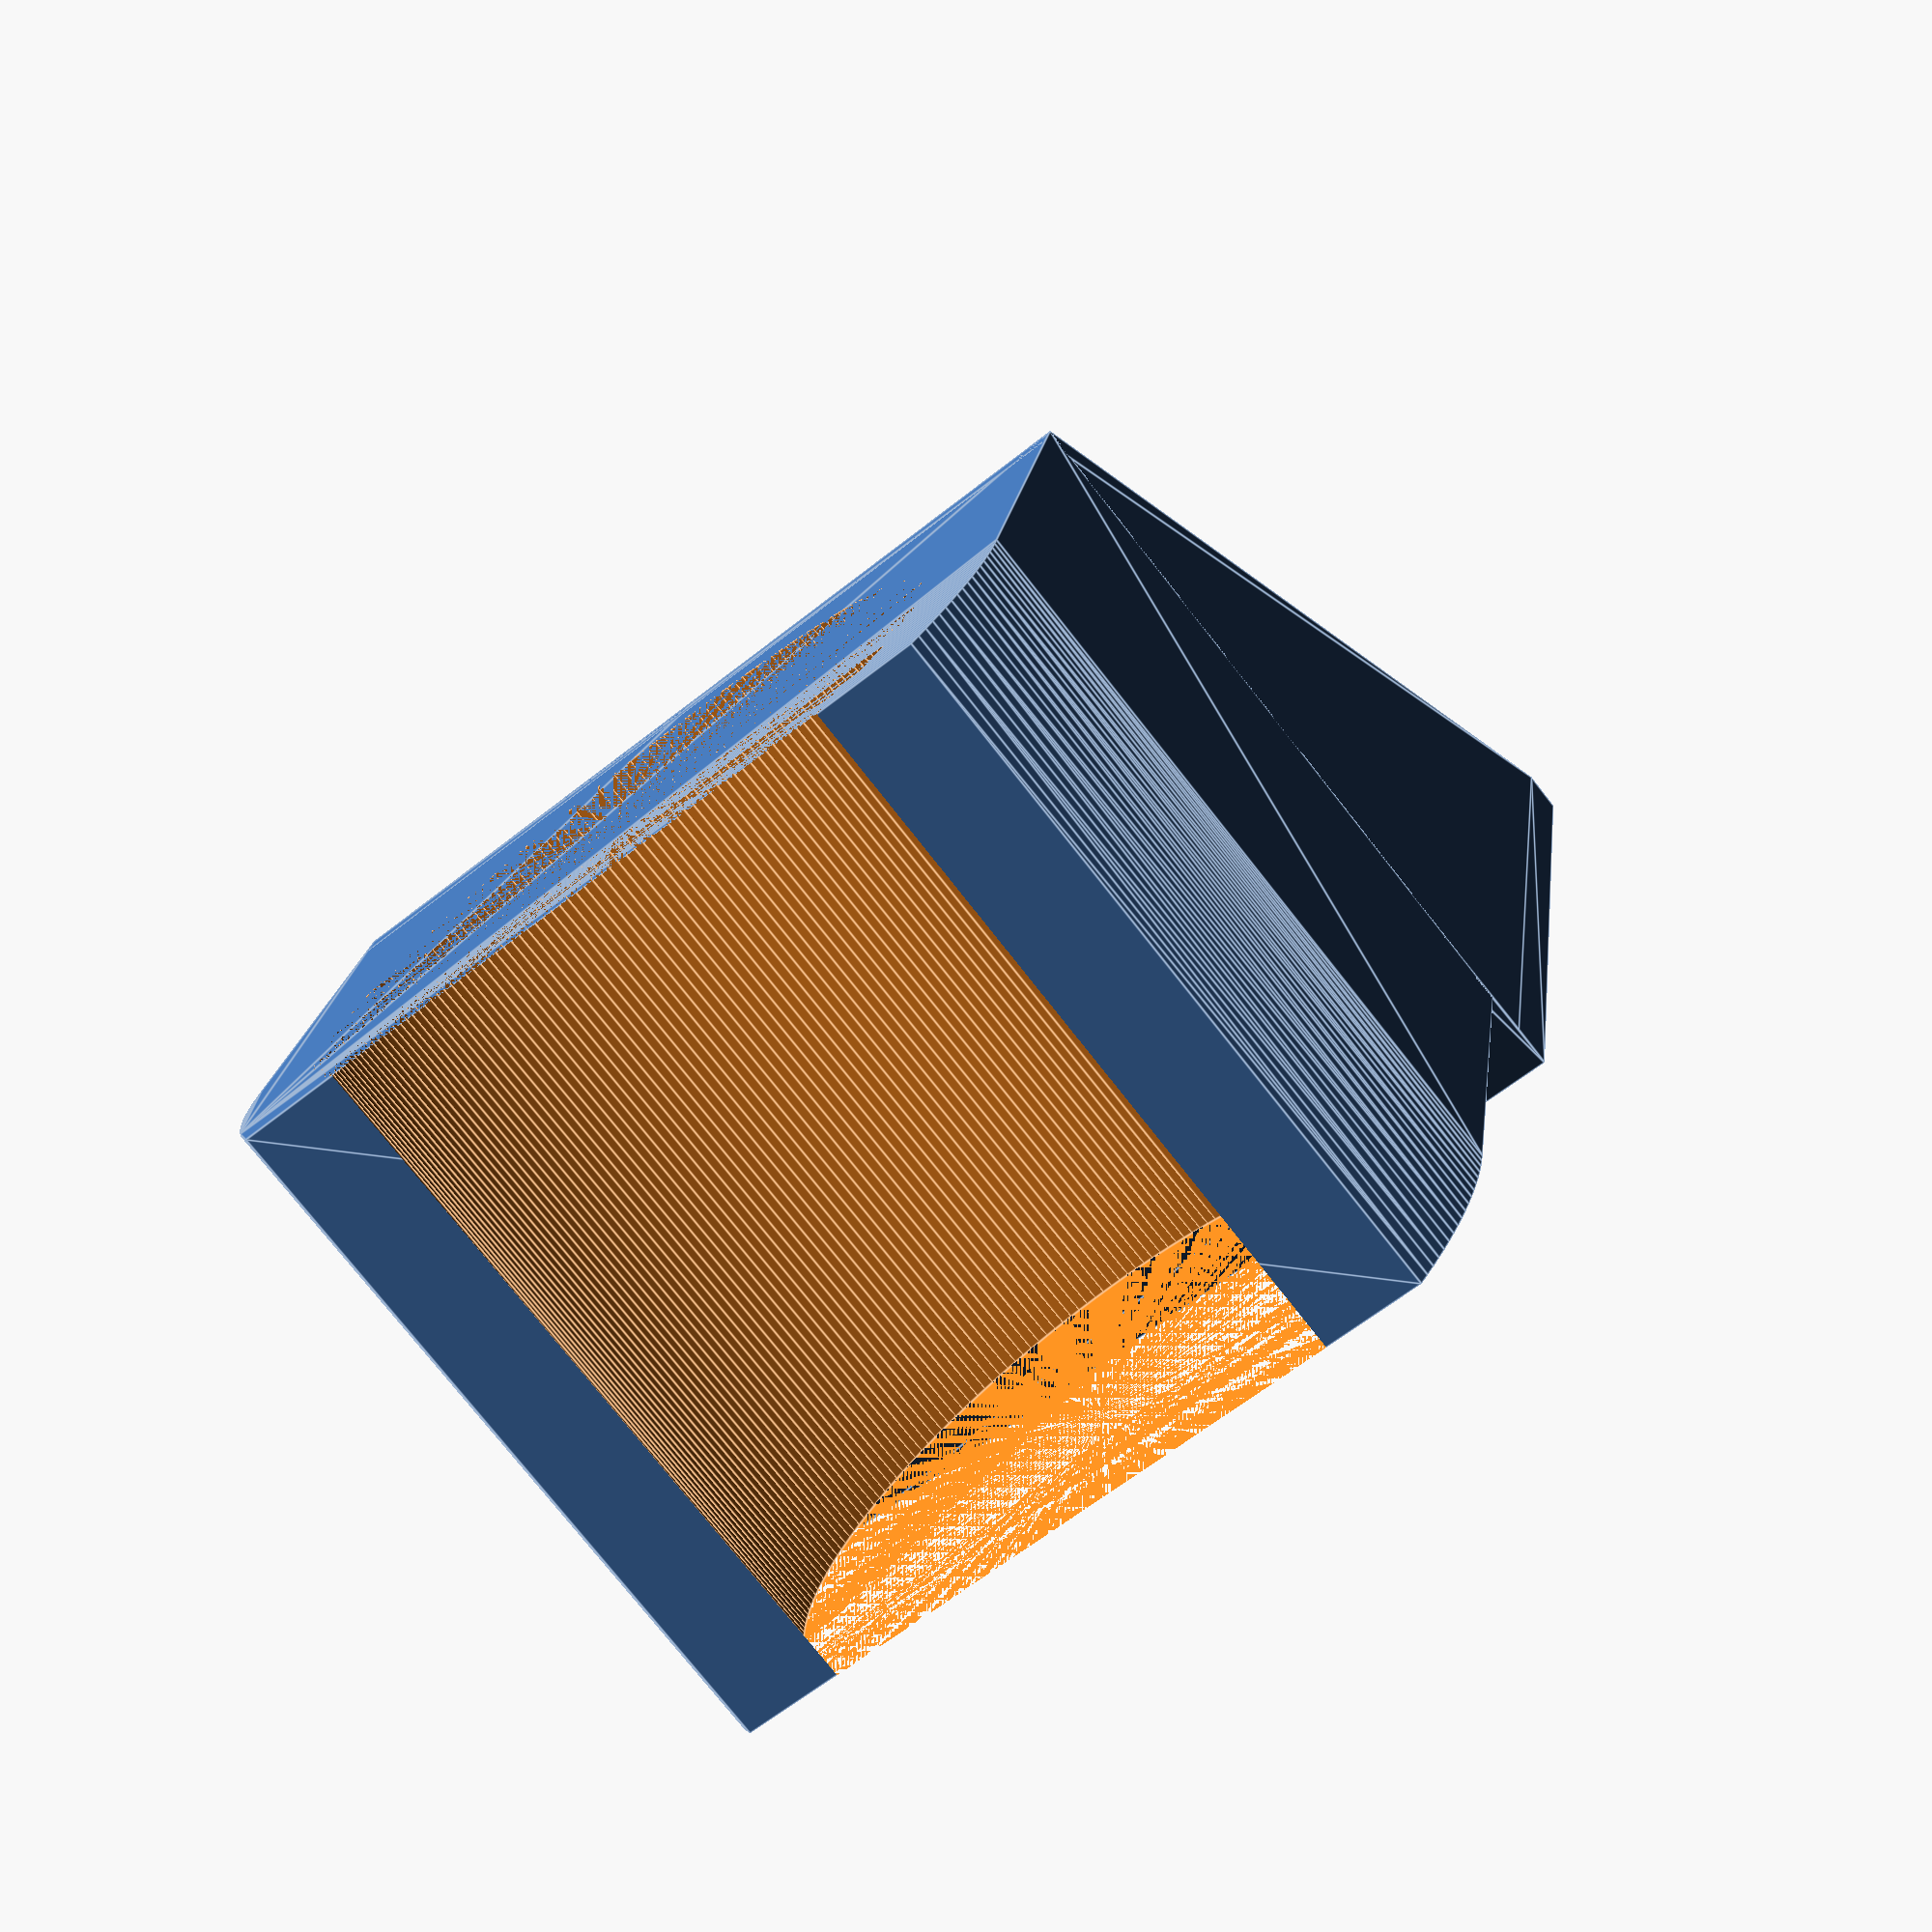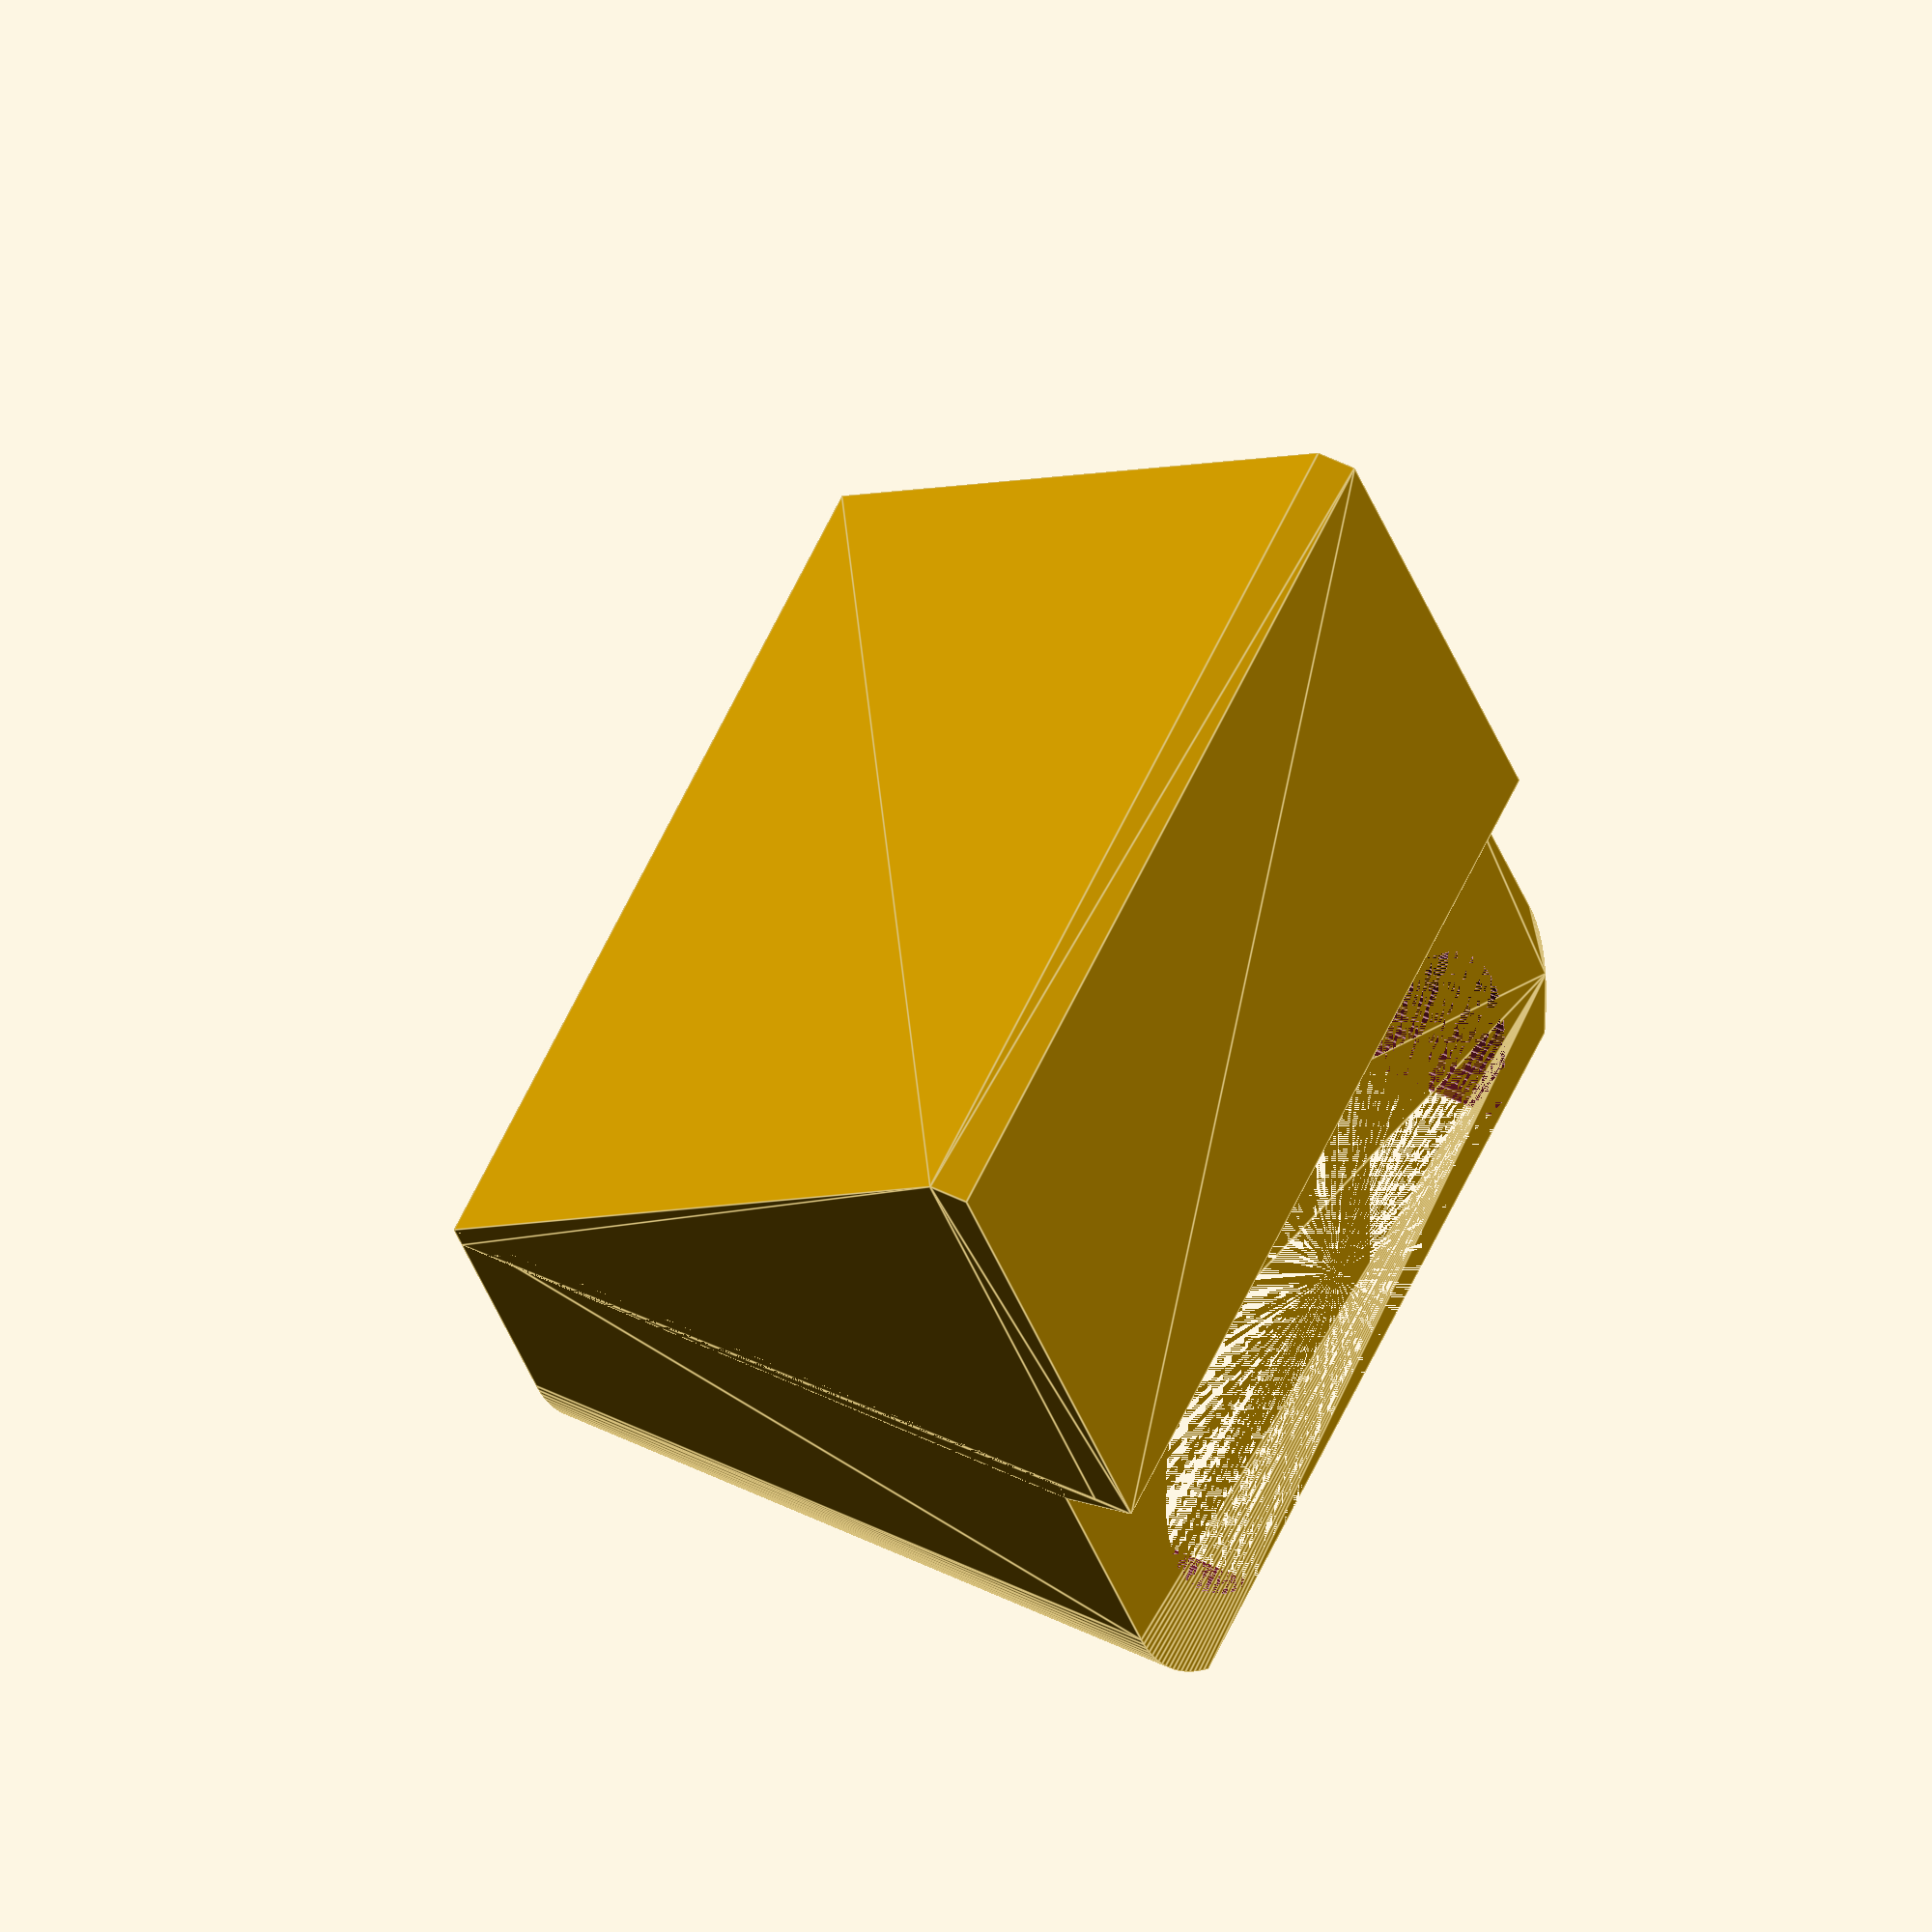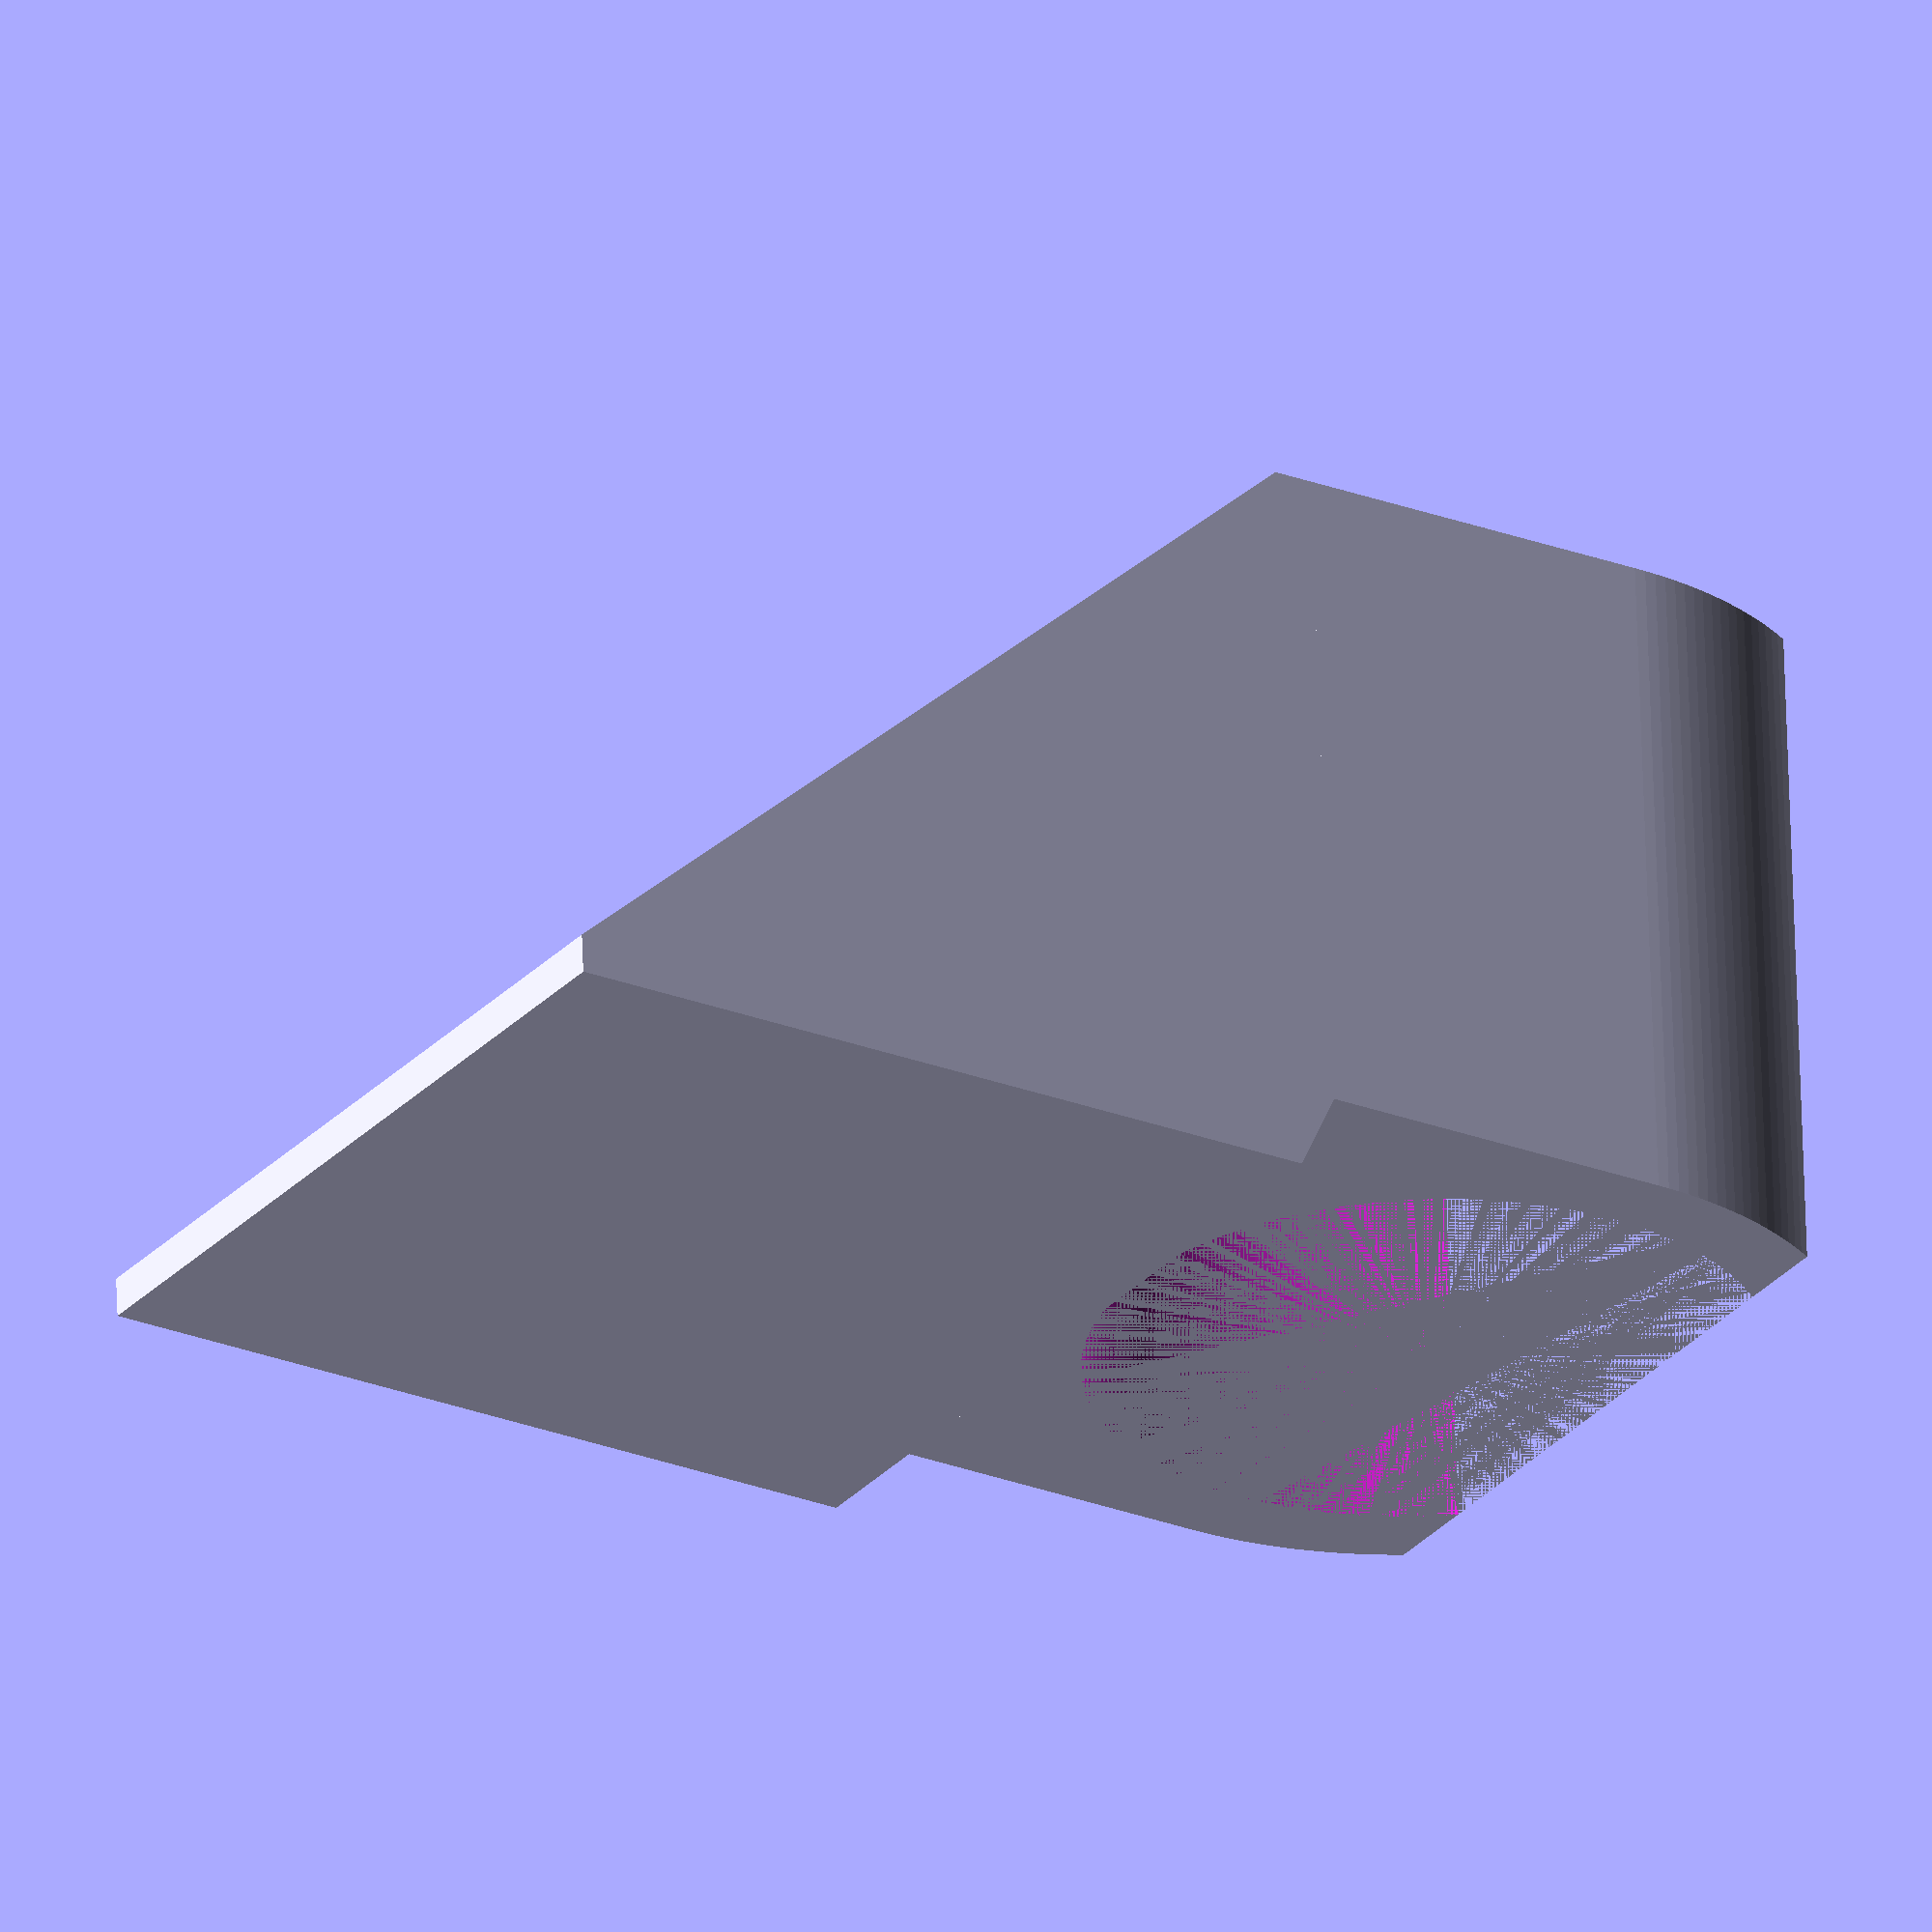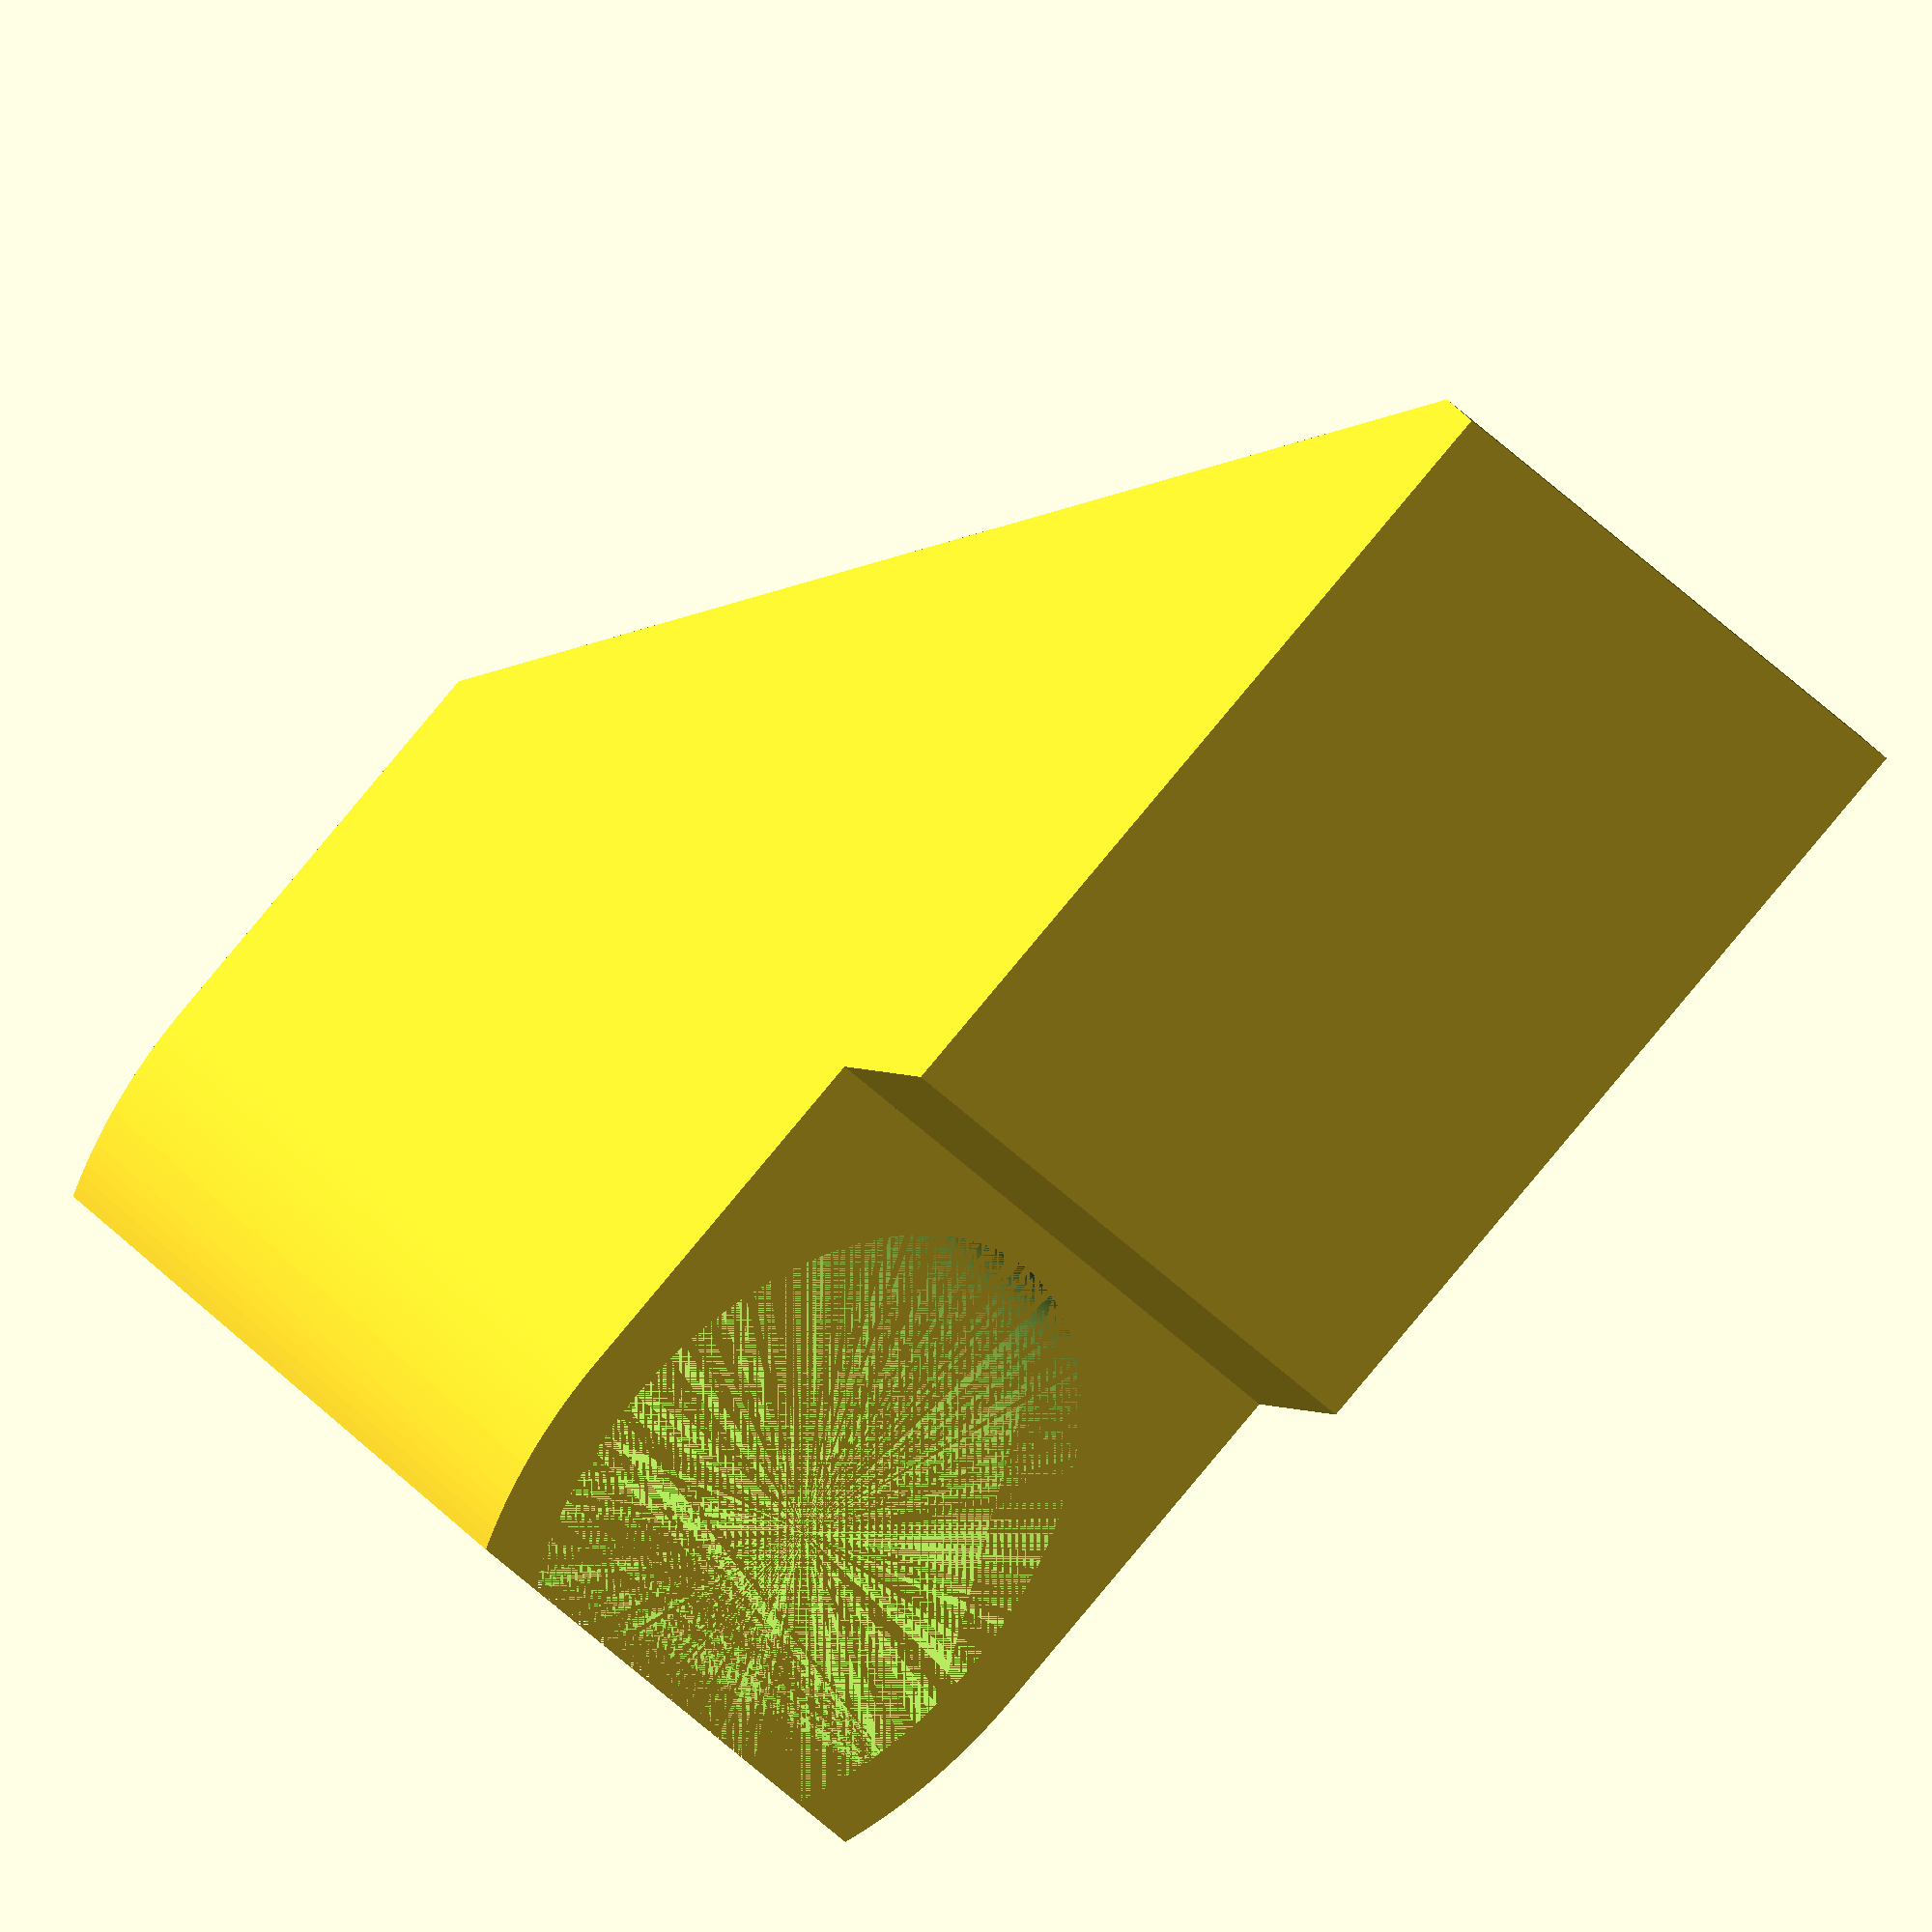
<openscad>
use <MCAD/boxes.scad>

fn=72*3;
$fn=fn;
min_thickness=1.2;
clearance_loose=0.4;
leg_diameter=19.05;
leg_len=20;
clip_thickness=2.4;

foot_dia=29.10;
foot_len=35;
foot_clip_percentage=0.50;

leg_clip_percentage=0.75;
// leg_radius=leg_diameter/2;
i=0;

module cylinder_outer(height,radius,fn=fn){
   fudge = 1/cos(180/fn);
   cylinder(h=height,r=radius*fudge,$fn=fn);
}

// wedged ver
module Clip(diameter, length, percentage, mode="normal") {
    inner_radius= (diameter / 2) + clearance_loose;
    outer_radius= inner_radius + clip_thickness;
    difference() {
        hull() {
            translate([-outer_radius, -outer_radius, 0]) cube([outer_radius * 2, 1.2, length]);
            if (mode=="normal") {
                difference() {
                    cylinder_outer(length, outer_radius);
                    cylinder_outer(length, inner_radius);
                    y_tran=-outer_radius + (percentage * 2 * outer_radius);
                    translate([-outer_radius, y_tran, 0]) cube([outer_radius * 2, outer_radius * 2, length]);
                }
            }

        }
        cylinder_outer(length, inner_radius);
    }
}


rotate([90, 0, 0]) Clip(leg_diameter, leg_len, leg_clip_percentage);
// translate([0, foot_len, 0]) rotate([90, 0, 0]) Clip(foot_dia, foot_len, foot_clip_percentage);

outer_shell_z=80;
box_inner_dim=[
    foot_dia + 2 * min_thickness,
    leg_len+foot_len + 2 * min_thickness,
    outer_shell_z - min_thickness
];
box_outer_dim=[
    box_inner_dim.x + 2 * min_thickness,
    box_inner_dim.y + 2 * min_thickness,
    box_inner_dim.z + min_thickness
];

box_corner_rad=5;

module OuterShell() {
    difference() {
        roundedBox(box_outer_dim, box_corner_rad, true);
        translate([
            0,
            0,
            min_thickness
        ]) roundedBox(box_inner_dim, box_corner_rad, true);
        // cutout for leg
        translate([
            0,
            -(foot_len + leg_len + 3 * min_thickness) / 2,
            (outer_shell_z / 2) - 10
        ]) rotate([90, 0, 0]) roundedBox([
            leg_diameter + clearance_loose * 2,
            leg_diameter + clearance_loose * 2 + 10,
            min_thickness * 2
        ], 3, true);
    }
}

outer_shell_tran=[
    0,
    (foot_len - leg_len) / 2,
    -(outer_shell_z / 2) + foot_dia / 2
];

translate(outer_shell_tran) OuterShell();

hull() {
    shell_iface_x=leg_diameter + 2 * (clip_thickness + clearance_loose);
    shell_iface_tran=[
        -shell_iface_x / 2,
        -leg_len - clip_thickness,
        -shell_iface_x * 1.5
    ];
    translate(shell_iface_tran) cube([shell_iface_x, 1.2, shell_iface_x]);
    rotate([90, 0, 0]) Clip(leg_diameter, leg_len, leg_clip_percentage, mode="interface");
}


</openscad>
<views>
elev=341.1 azim=321.5 roll=7.1 proj=p view=edges
elev=201.8 azim=242.5 roll=348.9 proj=o view=edges
elev=24.3 azim=3.6 roll=237.0 proj=o view=wireframe
elev=269.1 azim=230.8 roll=40.0 proj=o view=wireframe
</views>
